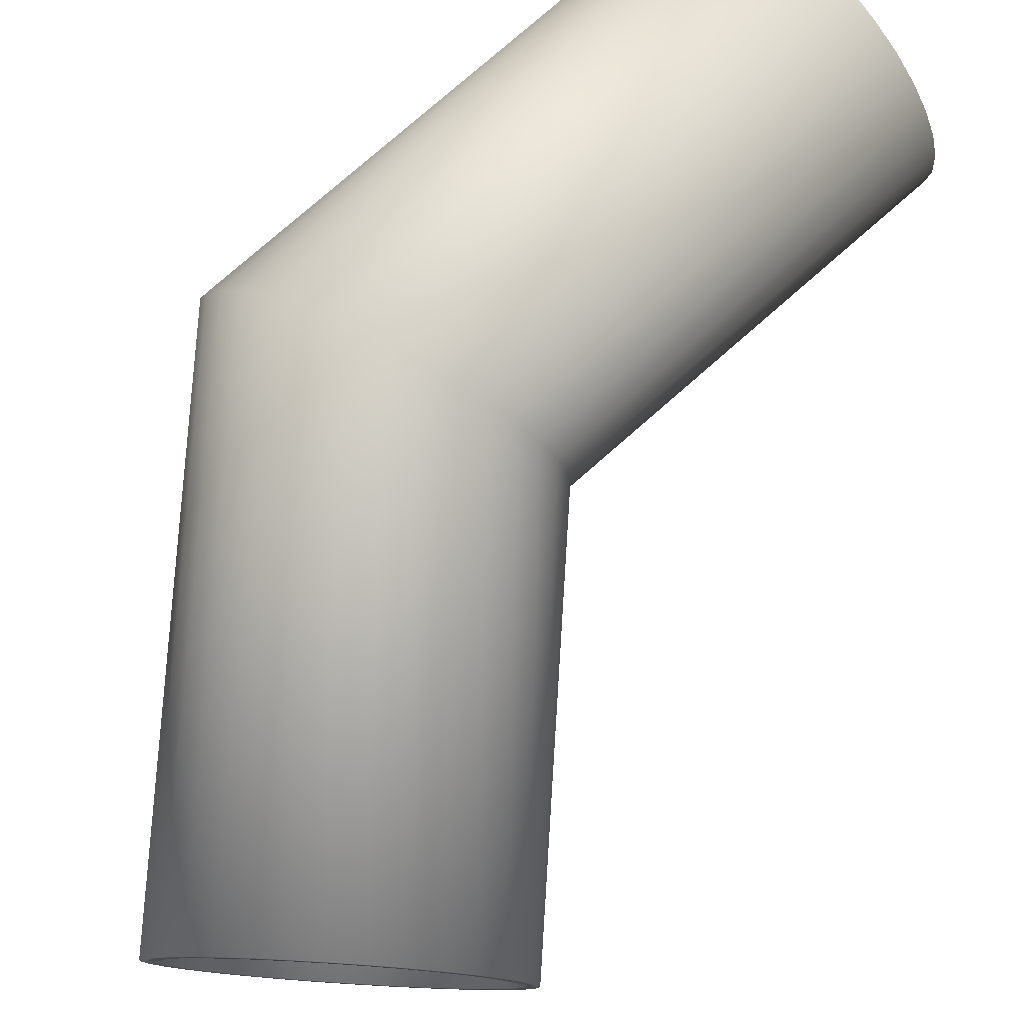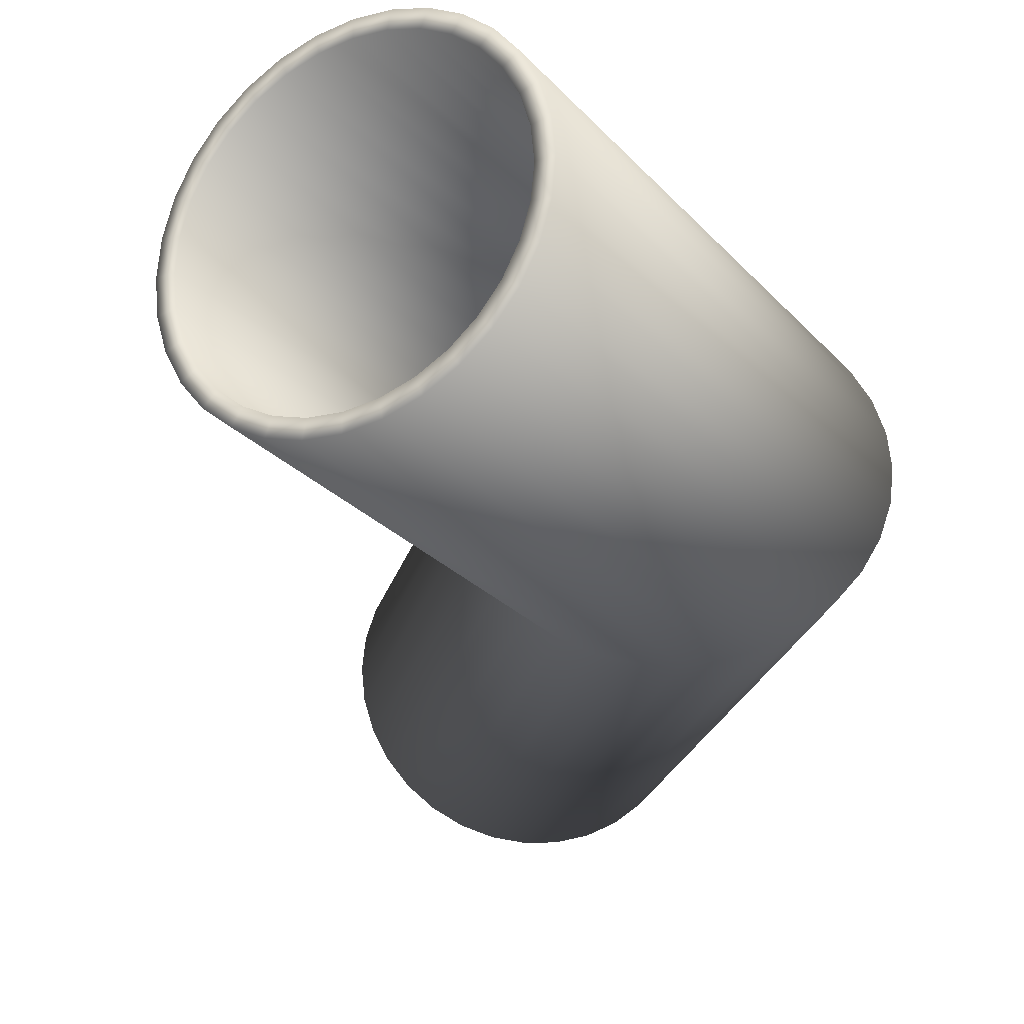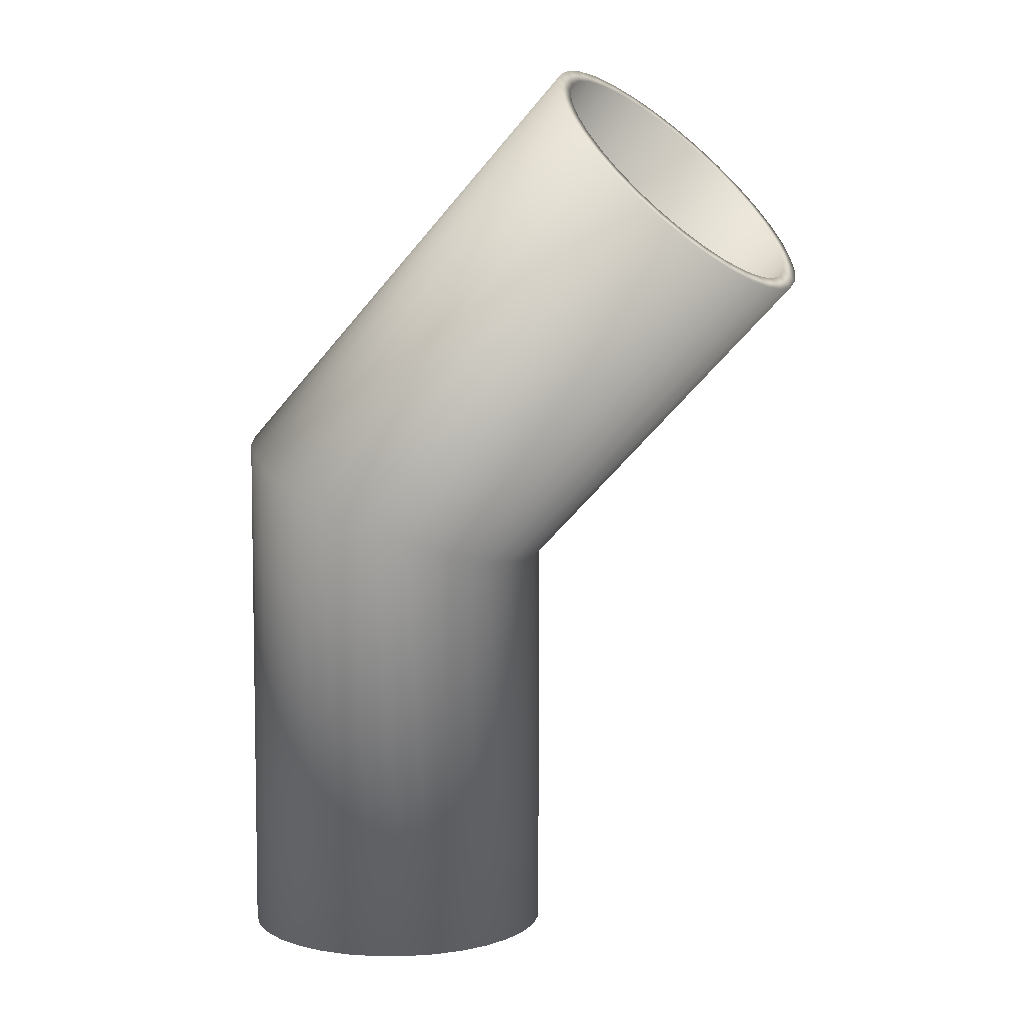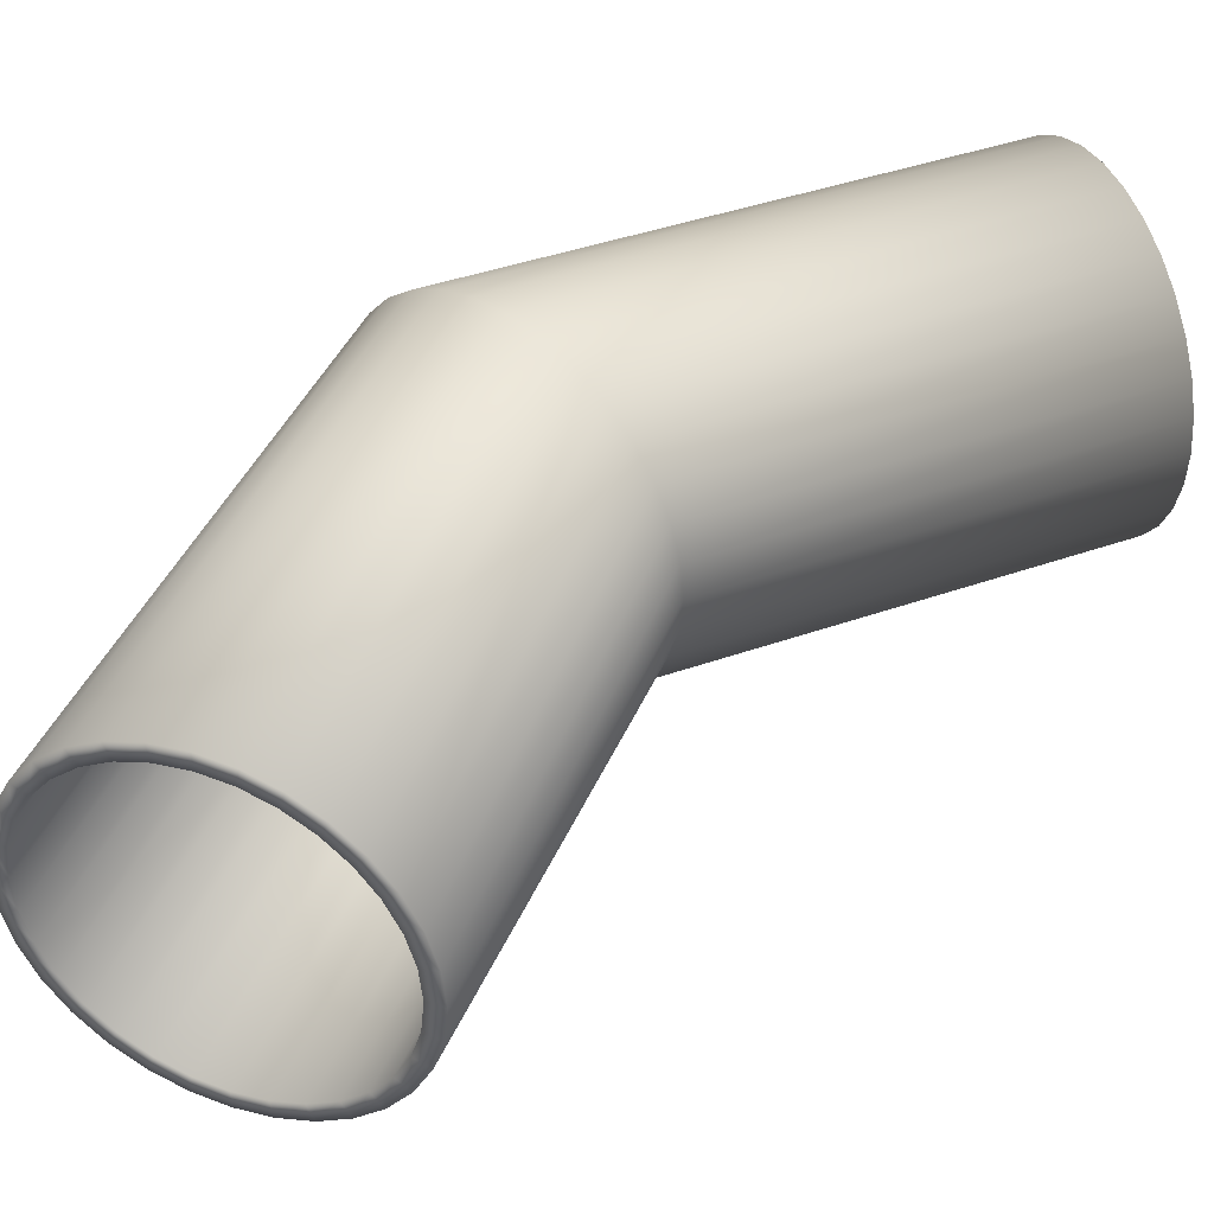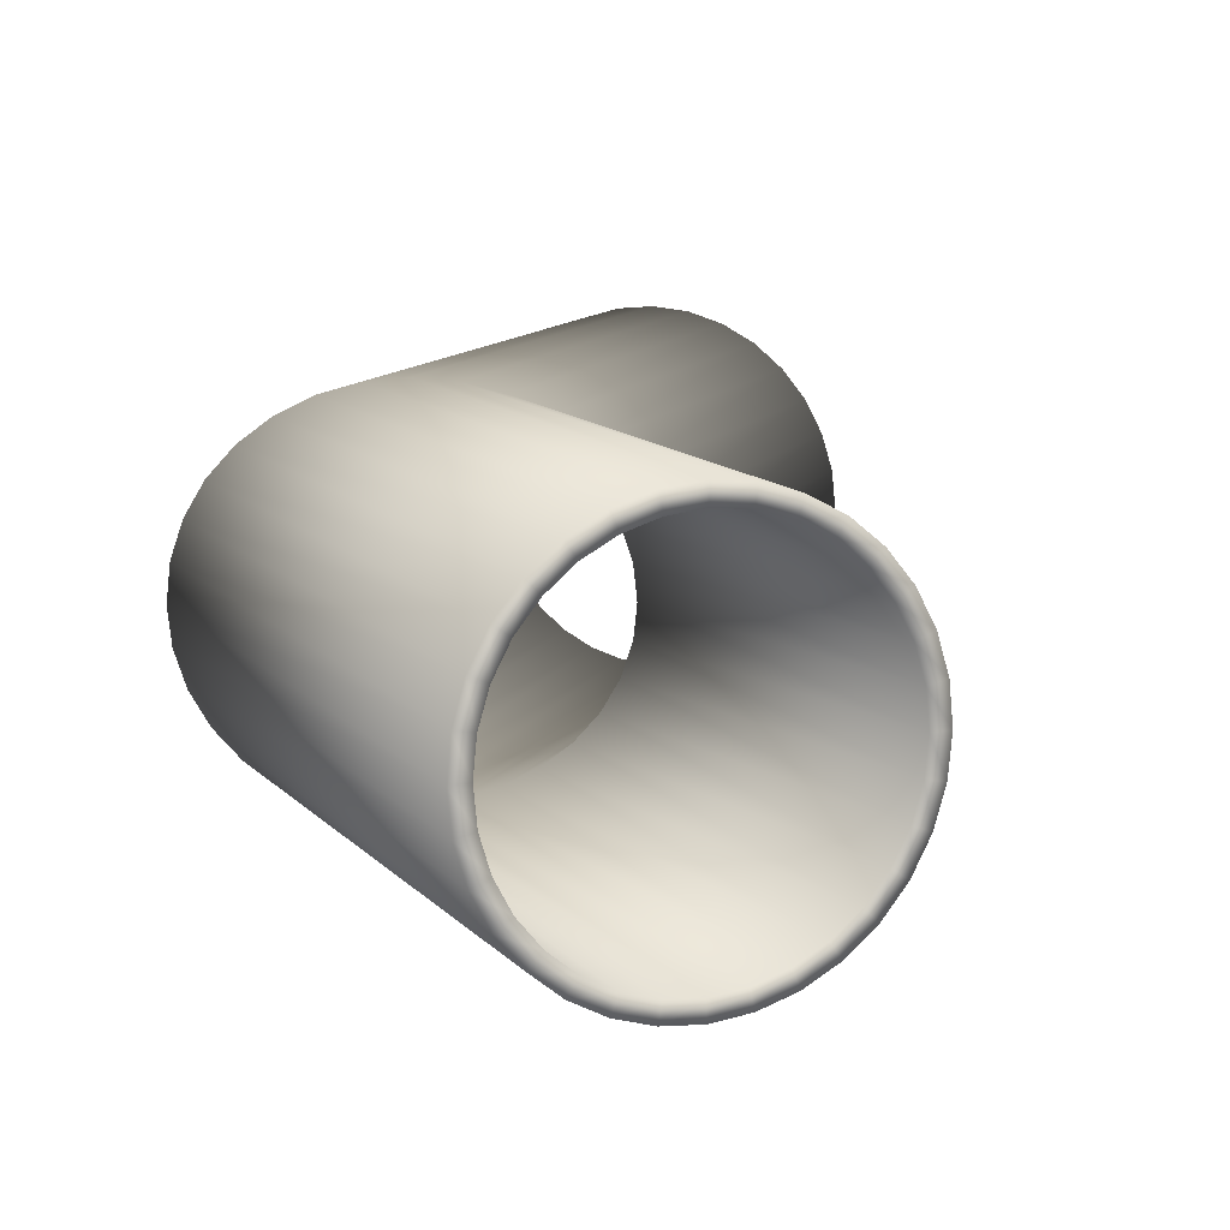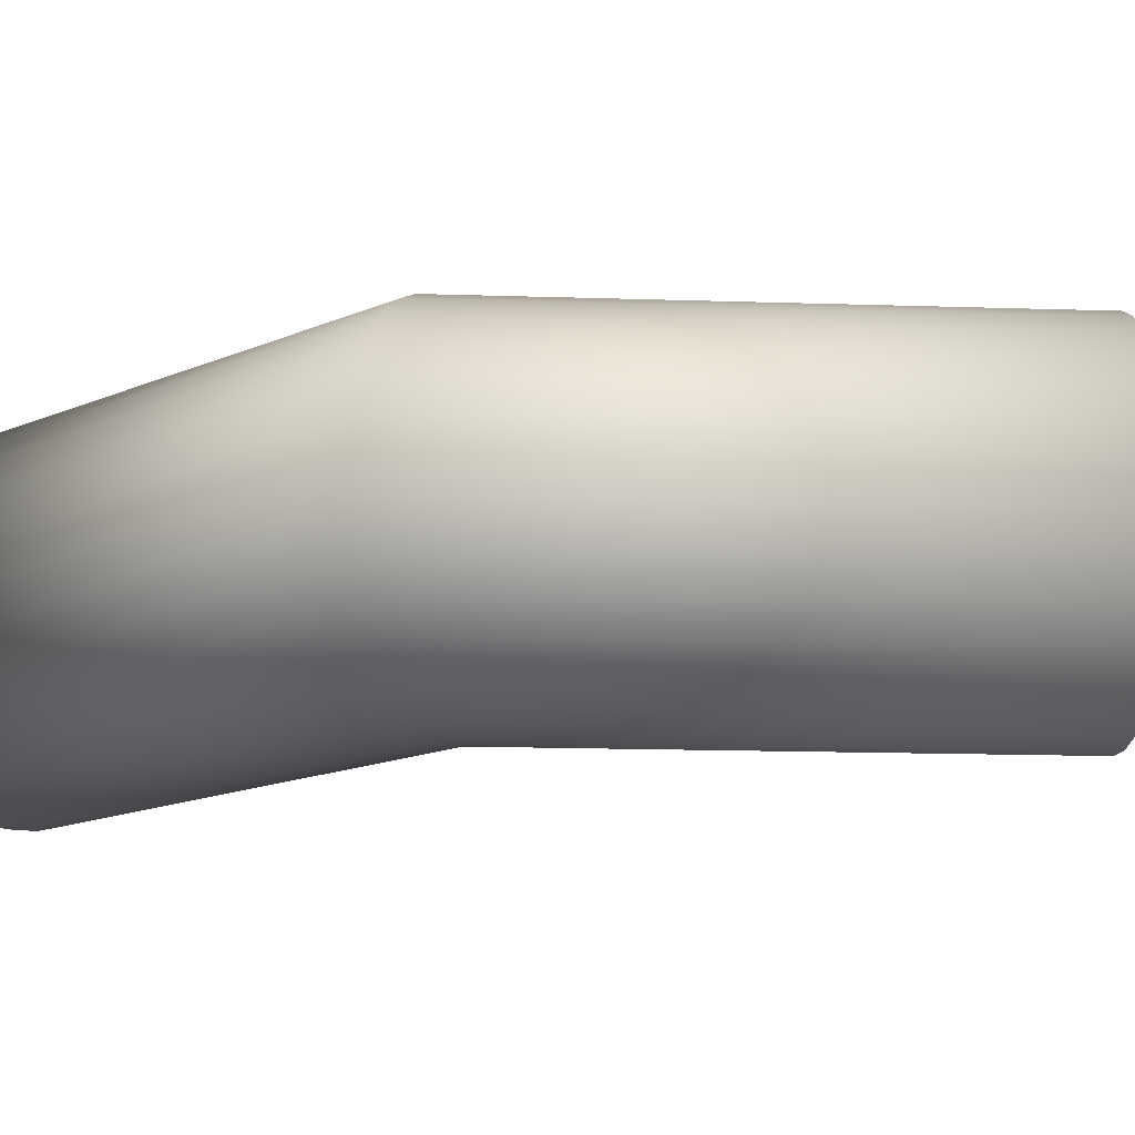
<metadata>
{"format":"obj","ext":"obj","renderer":"f3d","projection":"perspective","resolution":1024,"background":"white","views":[{"elev":77.2,"azim":-131.4,"up":"+Z"},{"elev":-24.3,"azim":30.4,"up":"+Z"},{"elev":6.2,"azim":-152.2,"up":"+Y"},{"elev":40.6,"azim":-113.6,"up":"+Z"},{"elev":11.7,"azim":-158.9,"up":"+Z"},{"elev":-16.2,"azim":131.2,"up":"+Z"}]}
</metadata>
<code>
o Elbow_Joint
v -2.762 0 -2.039
v -2.762 -3 -2.039
v -2.957 -3 -2.02
v -2.957 -0.08081 -2.02
v -2.567 0.08081 -2.02
v -2.567 -3 -2.02
v -2.38 0.1585 -1.963
v -2.38 -3 -1.963
v -2.207 0.2301 -1.871
v -2.207 -3 -1.871
v -2.055 0.2929 -1.746
v -2.055 -3 -1.746
v -1.931 0.3444 -1.595
v -1.931 -3 -1.595
v -1.838 0.3827 -1.422
v -1.838 -3 -1.422
v -1.782 0.4063 -1.234
v -1.782 -3 -1.234
v -1.762 0.4142 -1.039
v -1.762 -3 -1.039
v -1.782 0.4063 -0.844
v -1.782 -3 -0.844
v -1.838 0.3827 -0.6564
v -1.838 -3 -0.6564
v -1.931 0.3444 -0.4835
v -1.931 -3 -0.4835
v -2.055 0.2929 -0.332
v -2.055 -3 -0.332
v -2.207 0.2301 -0.2076
v -2.207 -3 -0.2076
v -2.38 0.1585 -0.1152
v -2.38 -3 -0.1152
v -2.567 0.08081 -0.05833
v -2.567 -3 -0.05833
v -2.762 0 -0.03911
v -2.762 -3 -0.03911
v -2.957 -0.08081 -0.05833
v -2.957 -3 -0.05833
v -3.145 -0.1585 -0.1152
v -3.145 -3 -0.1152
v -3.318 -0.2301 -0.2076
v -3.318 -3 -0.2076
v -3.469 -0.2929 -0.332
v -3.469 -3 -0.332
v -3.594 -0.3444 -0.4835
v -3.594 -3 -0.4835
v -3.686 -0.3827 -0.6564
v -3.686 -3 -0.6564
v -3.743 -0.4063 -0.844
v -3.743 -3 -0.844
v -3.762 -0.4142 -1.039
v -3.762 -3 -1.039
v -3.743 -0.4063 -1.234
v -3.743 -3 -1.234
v -3.686 -0.3827 -1.422
v -3.686 -3 -1.422
v -3.594 -0.3444 -1.595
v -3.594 -3 -1.595
v -3.469 -0.2929 -1.746
v -3.469 -3 -1.746
v -3.318 -0.2301 -1.871
v -3.318 -3 -1.871
v -3.145 -0.1585 -1.963
v -3.145 -3 -1.963
v -4.884 2.121 -2.039
v -5.022 1.983 -2.02
v -4.746 2.259 -2.02
v -4.613 2.392 -1.963
v -4.491 2.514 -1.871
v -4.384 2.621 -1.746
v -4.296 2.709 -1.595
v -4.23 2.775 -1.422
v -4.19 2.815 -1.234
v -4.177 2.828 -1.039
v -4.19 2.815 -0.844
v -4.23 2.775 -0.6564
v -4.296 2.709 -0.4835
v -4.384 2.621 -0.332
v -4.491 2.514 -0.2076
v -4.613 2.392 -0.1152
v -4.746 2.259 -0.05833
v -4.884 2.121 -0.03911
v -5.022 1.983 -0.05833
v -5.154 1.851 -0.1152
v -5.277 1.728 -0.2076
v -5.384 1.621 -0.332
v -5.472 1.533 -0.4835
v -5.537 1.468 -0.6564
v -5.577 1.428 -0.844
v -5.591 1.414 -1.039
v -5.577 1.428 -1.234
v -5.537 1.468 -1.422
v -5.472 1.533 -1.595
v -5.384 1.621 -1.746
v -5.277 1.728 -1.871
v -5.154 1.851 -1.963
v -2.943 -0.07473 -1.921
v -2.938 -3 -1.922
v -2.762 -3 -1.939
v -2.764 -0.000864 -1.939
v -2.587 -3 -1.922
v -2.586 0.07305 -1.922
v -2.418 -3 -1.871
v -2.415 0.1441 -1.87
v -2.262 -3 -1.787
v -2.257 0.2094 -1.787
v -2.126 -3 -1.676
v -2.119 0.2664 -1.674
v -2.014 -3 -1.539
v -2.007 0.3131 -1.537
v -1.931 -3 -1.384
v -1.923 0.3476 -1.382
v -1.88 -3 -1.215
v -1.872 0.3688 -1.214
v -1.862 -3 -1.039
v -1.855 0.3759 -1.039
v -1.88 -3 -0.8635
v -1.872 0.3688 -0.8645
v -1.931 -3 -0.6947
v -1.923 0.3476 -0.6964
v -2.014 -3 -0.5391
v -2.007 0.3131 -0.5409
v -2.126 -3 -0.4027
v -2.119 0.2664 -0.4042
v -2.262 -3 -0.2908
v -2.257 0.2094 -0.2917
v -2.418 -3 -0.2076
v -2.415 0.1441 -0.2078
v -2.587 -3 -0.1564
v -2.586 0.07305 -0.1562
v -2.762 -3 -0.1391
v -2.764 -0.000864 -0.1391
v -2.938 -3 -0.1564
v -2.943 -0.07473 -0.1571
v -3.107 -3 -0.2076
v -3.114 -0.1456 -0.2094
v -3.262 -3 -0.2908
v -3.271 -0.2107 -0.2938
v -3.399 -3 -0.4027
v -3.408 -0.2674 -0.4066
v -3.511 -3 -0.5391
v -3.52 -0.3137 -0.5433
v -3.594 -3 -0.6947
v -3.602 -0.3479 -0.6983
v -3.645 -3 -0.8635
v -3.653 -0.3689 -0.8656
v -3.662 -3 -1.039
v -3.67 -0.3759 -1.039
v -3.645 -3 -1.215
v -3.653 -0.3689 -1.213
v -3.594 -3 -1.384
v -3.602 -0.3479 -1.38
v -3.511 -3 -1.539
v -3.52 -0.3137 -1.535
v -3.399 -3 -1.676
v -3.408 -0.2674 -1.672
v -3.262 -3 -1.787
v -3.271 -0.2107 -1.784
v -3.107 -3 -1.871
v -3.114 -0.1456 -1.869
v -5.008 1.997 -1.922
v -4.884 2.121 -1.939
v -4.76 2.245 -1.922
v -4.64 2.365 -1.871
v -4.53 2.475 -1.787
v -4.434 2.571 -1.676
v -4.355 2.65 -1.539
v -4.296 2.709 -1.384
v -4.26 2.745 -1.215
v -4.247 2.758 -1.039
v -4.26 2.745 -0.8635
v -4.296 2.709 -0.6947
v -4.355 2.65 -0.5391
v -4.434 2.571 -0.4027
v -4.53 2.475 -0.2908
v -4.64 2.365 -0.2076
v -4.76 2.245 -0.1564
v -4.884 2.121 -0.1391
v -5.008 1.997 -0.1564
v -5.127 1.878 -0.2076
v -5.237 1.768 -0.2908
v -5.334 1.671 -0.4027
v -5.413 1.592 -0.5391
v -5.472 1.533 -0.6947
v -5.508 1.497 -0.8635
v -5.52 1.485 -1.039
v -5.508 1.497 -1.215
v -5.472 1.533 -1.384
v -5.413 1.592 -1.539
v -5.334 1.671 -1.676
v -5.237 1.768 -1.787
v -5.127 1.878 -1.871
f 1 2 3 4
f 2 1 5 6
f 6 5 7 8
f 8 7 9 10
f 10 9 11 12
f 12 11 13 14
f 14 13 15 16
f 16 15 17 18
f 18 17 19 20
f 20 19 21 22
f 22 21 23 24
f 24 23 25 26
f 26 25 27 28
f 28 27 29 30
f 30 29 31 32
f 32 31 33 34
f 34 33 35 36
f 36 35 37 38
f 38 37 39 40
f 40 39 41 42
f 42 41 43 44
f 44 43 45 46
f 46 45 47 48
f 48 47 49 50
f 50 49 51 52
f 52 51 53 54
f 54 53 55 56
f 56 55 57 58
f 58 57 59 60
f 60 59 61 62
f 62 61 63 64
f 64 63 4 3
f 65 1 4 66
f 1 65 67 5
f 5 67 68 7
f 7 68 69 9
f 9 69 70 11
f 11 70 71 13
f 13 71 72 15
f 15 72 73 17
f 17 73 74 19
f 19 74 75 21
f 21 75 76 23
f 23 76 77 25
f 25 77 78 27
f 27 78 79 29
f 29 79 80 31
f 31 80 81 33
f 33 81 82 35
f 35 82 83 37
f 37 83 84 39
f 39 84 85 41
f 41 85 86 43
f 43 86 87 45
f 45 87 88 47
f 47 88 89 49
f 49 89 90 51
f 51 90 91 53
f 53 91 92 55
f 55 92 93 57
f 57 93 94 59
f 59 94 95 61
f 61 95 96 63
f 63 96 66 4
f 97 98 99 100
f 101 102 100 99
f 103 104 102 101
f 105 106 104 103
f 107 108 106 105
f 109 110 108 107
f 111 112 110 109
f 113 114 112 111
f 115 116 114 113
f 117 118 116 115
f 119 120 118 117
f 121 122 120 119
f 123 124 122 121
f 125 126 124 123
f 127 128 126 125
f 129 130 128 127
f 131 132 130 129
f 133 134 132 131
f 135 136 134 133
f 137 138 136 135
f 139 140 138 137
f 141 142 140 139
f 143 144 142 141
f 145 146 144 143
f 147 148 146 145
f 149 150 148 147
f 151 152 150 149
f 153 154 152 151
f 155 156 154 153
f 157 158 156 155
f 159 160 158 157
f 98 97 160 159
f 161 97 100 162
f 102 163 162 100
f 104 164 163 102
f 106 165 164 104
f 108 166 165 106
f 110 167 166 108
f 112 168 167 110
f 114 169 168 112
f 116 170 169 114
f 118 171 170 116
f 120 172 171 118
f 122 173 172 120
f 124 174 173 122
f 126 175 174 124
f 128 176 175 126
f 130 177 176 128
f 132 178 177 130
f 134 179 178 132
f 136 180 179 134
f 138 181 180 136
f 140 182 181 138
f 142 183 182 140
f 144 184 183 142
f 146 185 184 144
f 148 186 185 146
f 150 187 186 148
f 152 188 187 150
f 154 189 188 152
f 156 190 189 154
f 158 191 190 156
f 160 192 191 158
f 97 161 192 160
f 48 50 145 143
f 42 44 139 137
f 28 30 125 123
f 32 34 129 127
f 30 32 127 125
f 46 48 143 141
f 12 14 109 107
f 10 12 107 105
f 24 26 121 119
f 95 94 190 191
f 96 95 191 192
f 88 87 183 184
f 74 73 169 170
f 90 89 185 186
f 34 36 131 129
f 26 28 123 121
f 66 96 192 161
f 8 10 105 103
f 18 20 115 113
f 92 91 187 188
f 75 74 170 171
f 3 2 99 98
f 91 90 186 187
f 81 80 176 177
f 72 71 167 168
f 6 8 103 101
f 50 52 147 145
f 73 72 168 169
f 2 6 101 99
f 54 56 151 149
f 58 60 155 153
f 22 24 119 117
f 93 92 188 189
f 79 78 174 175
f 65 66 161 162
f 52 54 149 147
f 40 42 137 135
f 94 93 189 190
f 85 84 180 181
f 80 79 175 176
f 56 58 153 151
f 20 22 117 115
f 60 62 157 155
f 71 70 166 167
f 62 64 159 157
f 38 40 135 133
f 16 18 113 111
f 70 69 165 166
f 14 16 111 109
f 44 46 141 139
f 84 83 179 180
f 82 81 177 178
f 68 67 163 164
f 77 76 172 173
f 36 38 133 131
f 83 82 178 179
f 69 68 164 165
f 89 88 184 185
f 87 86 182 183
f 76 75 171 172
f 67 65 162 163
f 86 85 181 182
f 78 77 173 174
f 64 3 98 159

</code>
